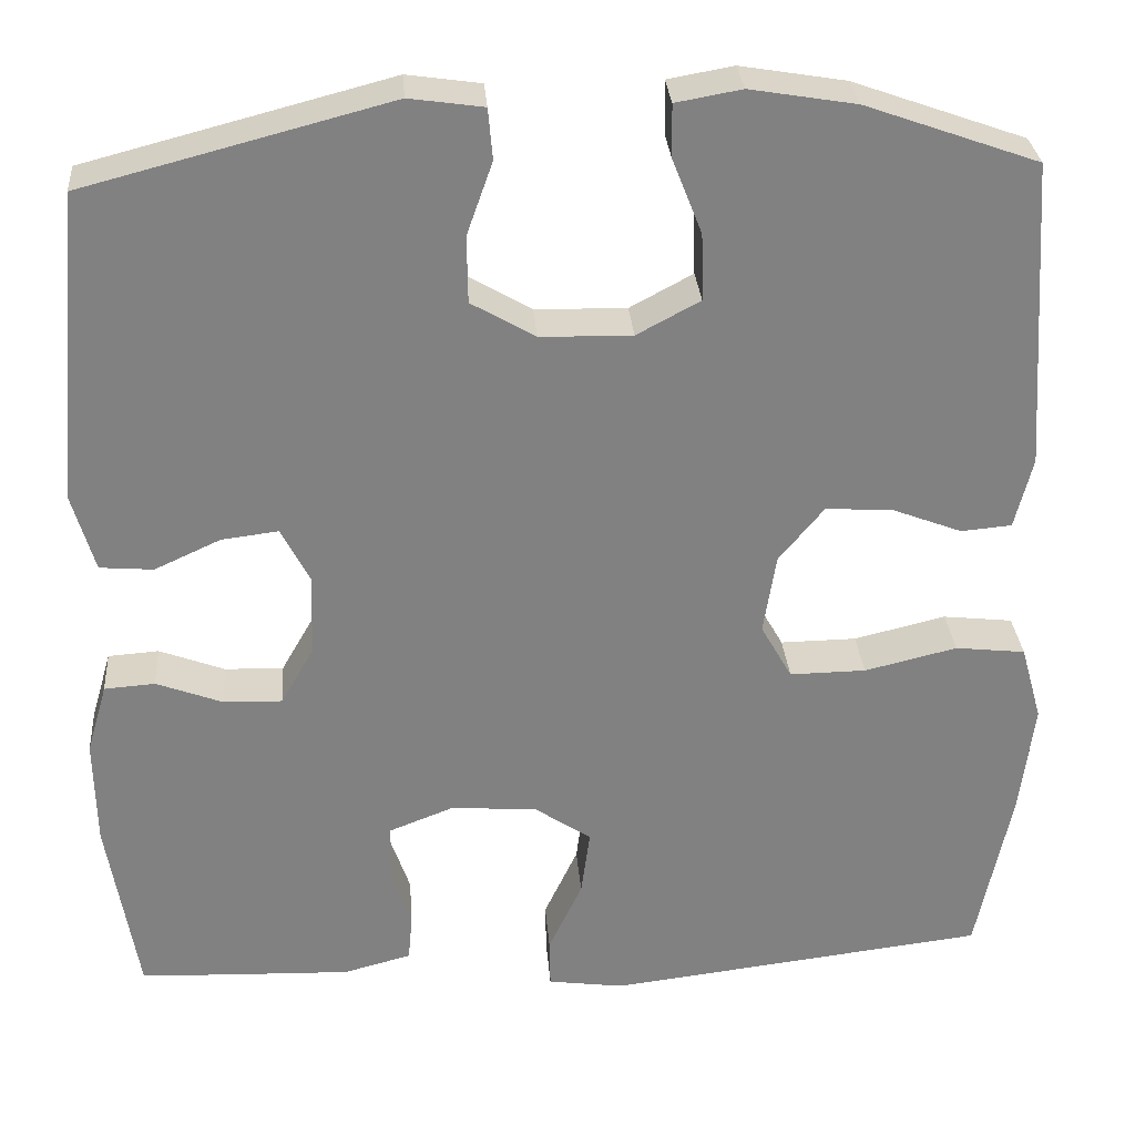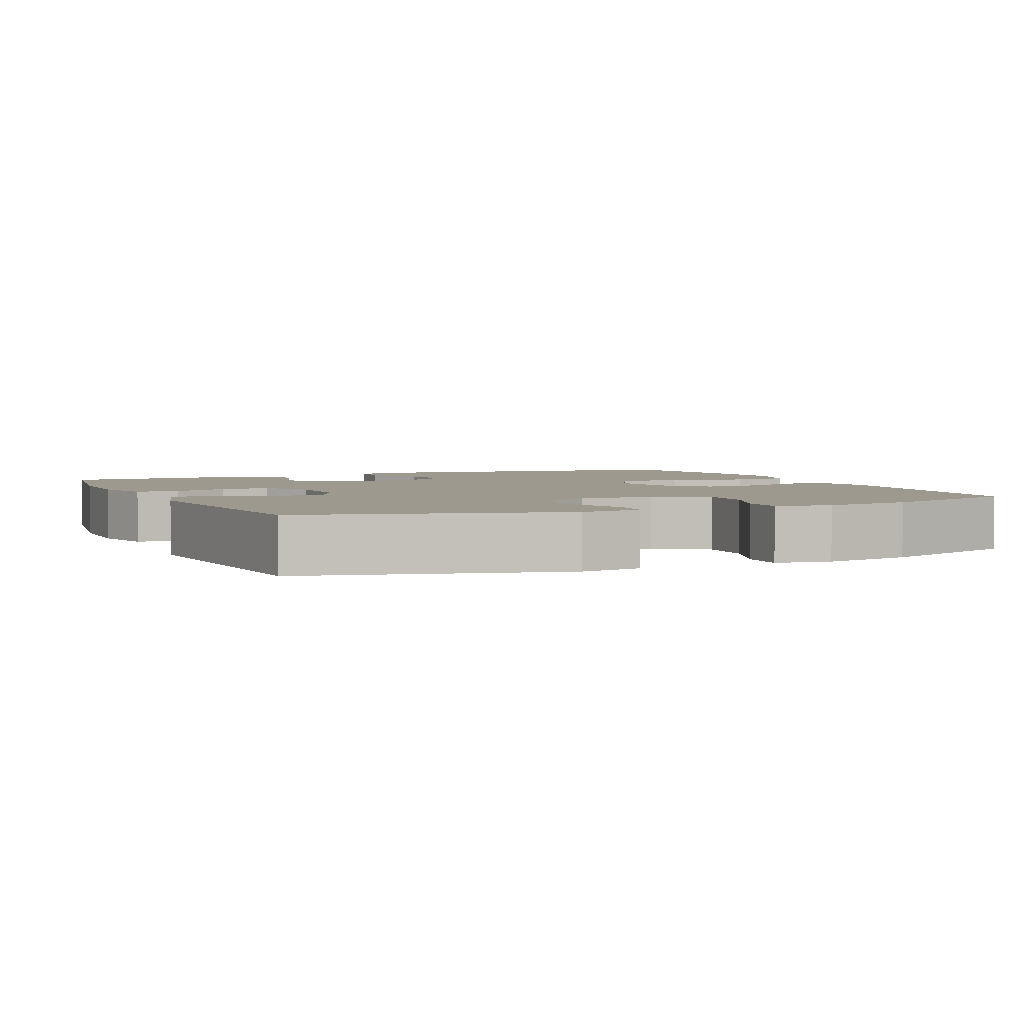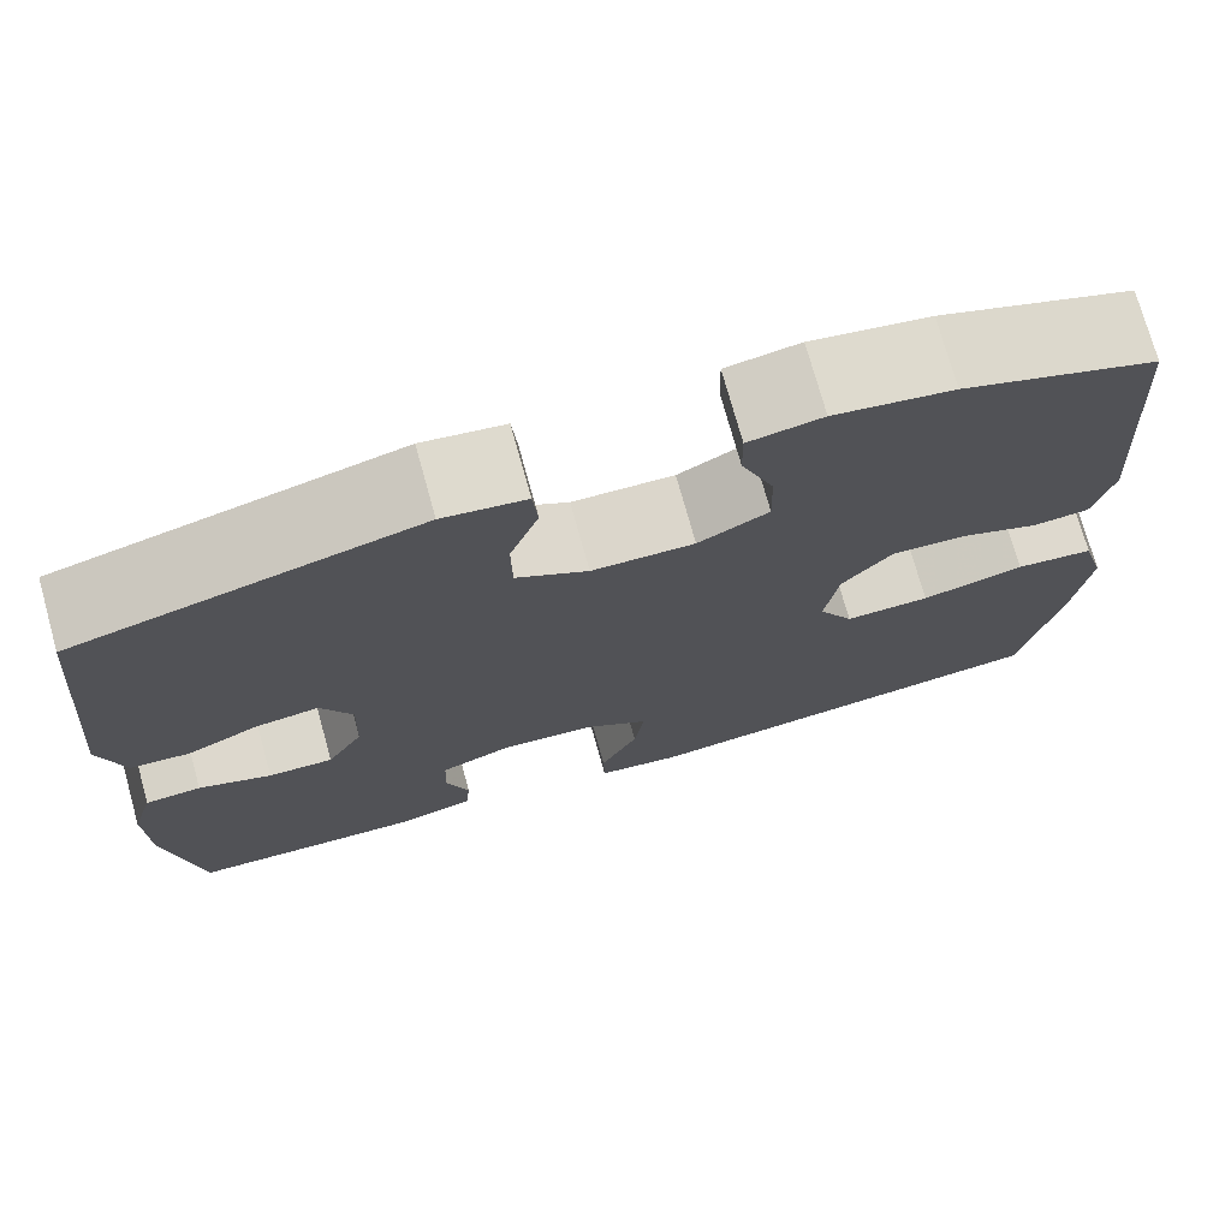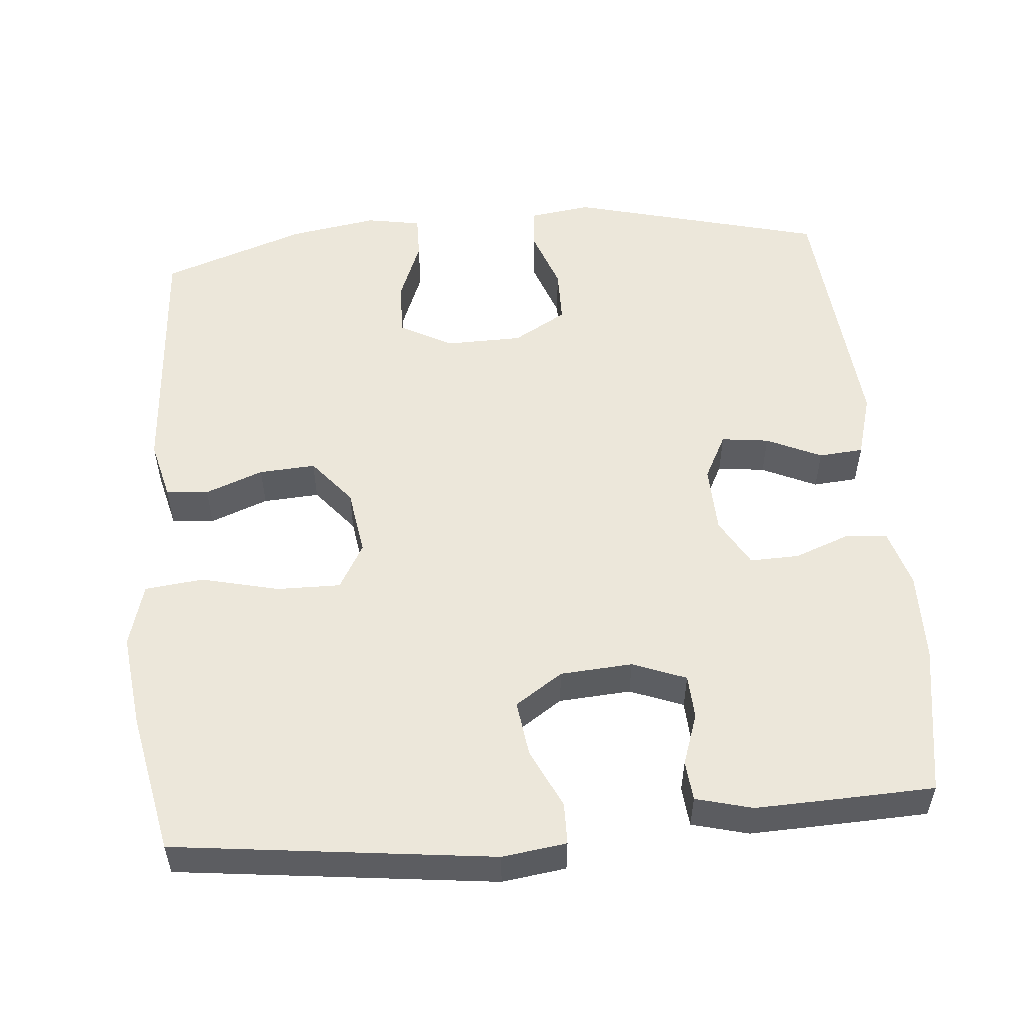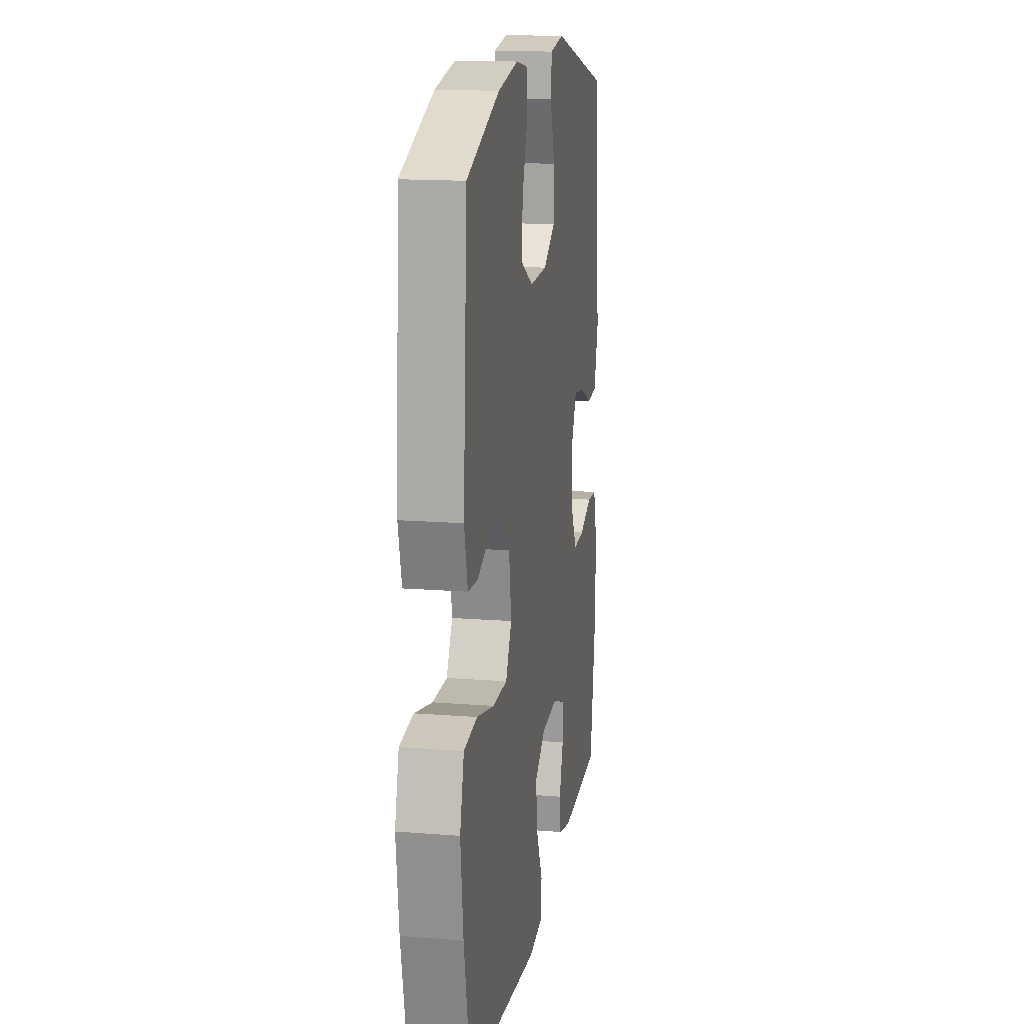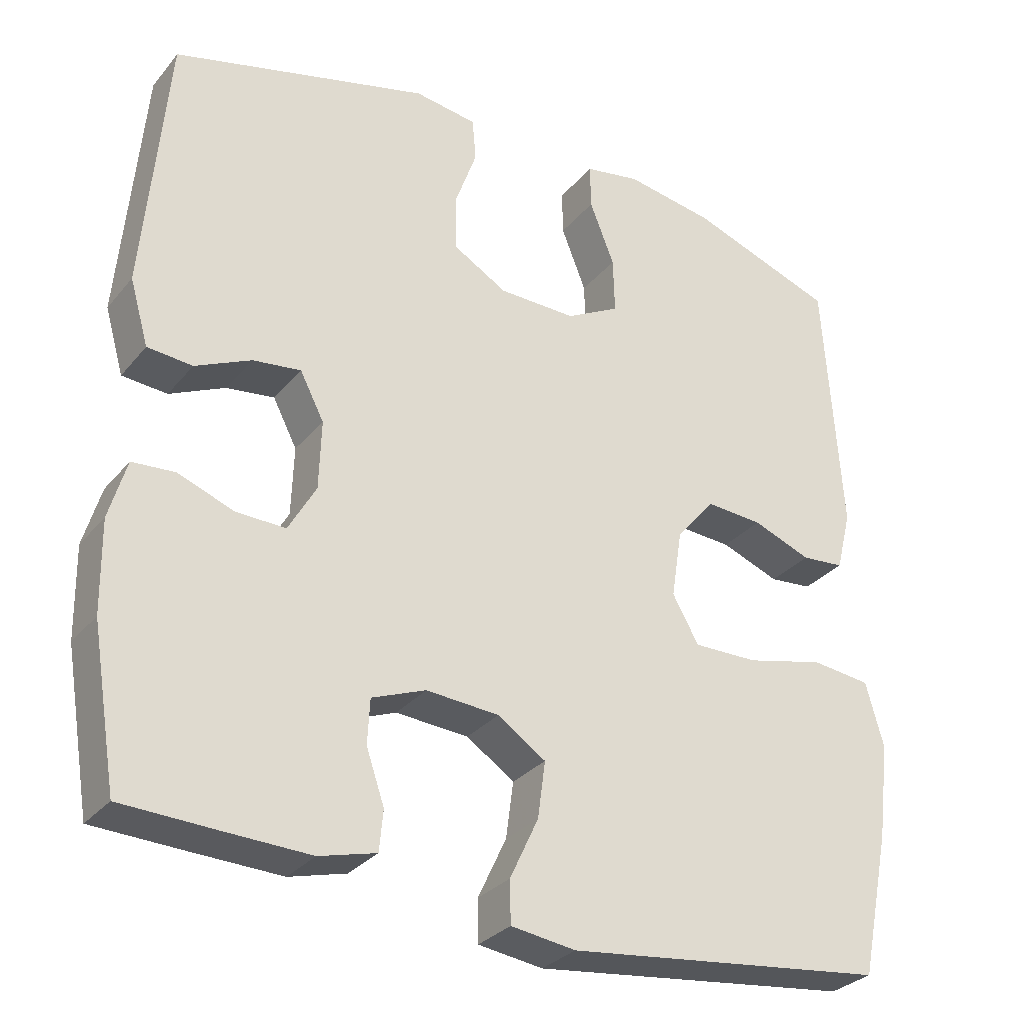
<metadata>
{"format":"obj","ext":"obj","renderer":"f3d","projection":"perspective","resolution":1024,"background":"white","views":[{"elev":29.9,"azim":-4.5,"up":"+Z"},{"elev":3.4,"azim":-24.2,"up":"+Y"},{"elev":74.1,"azim":-15.5,"up":"+Z"},{"elev":53.4,"azim":175.1,"up":"+Y"},{"elev":15.7,"azim":99.4,"up":"+Z"},{"elev":-30.2,"azim":-31.9,"up":"+Z"}]}
</metadata>
<code>
v 0.5 0.07 0.5
v 0.523 0.07 0.151
v 0.503 0.07 0.071
v 0.446 0.07 0.066
v 0.368 0.07 0.096
v 0.292 0.07 0.101
v 0.241 0.07 0.039
v 0.227 0.07 -0.051
v 0.262 0.07 -0.113
v 0.348 0.07 -0.112
v 0.452 0.07 -0.087
v 0.531 0.07 -0.096
v 0.555 0.07 -0.182
v 0.539 0.07 -0.31
v 0.5 0.07 -0.5
v 0.072 0.07 -0.551
v -0.014 0.07 -0.539
v -0.015 0.07 -0.483
v 0.023 0.07 -0.402
v 0.033 0.07 -0.327
v -0.031 0.07 -0.284
v -0.128 0.07 -0.277
v -0.2 0.07 -0.305
v -0.203 0.07 -0.365
v -0.179 0.07 -0.435
v -0.184 0.07 -0.489
v -0.26 0.07 -0.509
v -0.376 0.07 -0.505
v -0.5 0.07 -0.5
v -0.534 0.07 -0.294
v -0.536 0.07 -0.173
v -0.513 0.07 -0.094
v -0.456 0.07 -0.09
v -0.382 0.07 -0.118
v -0.316 0.07 -0.12
v -0.279 0.07 -0.055
v -0.276 0.07 0.037
v -0.308 0.07 0.099
v -0.372 0.07 0.091
v -0.446 0.07 0.057
v -0.506 0.07 0.062
v -0.531 0.07 0.149
v -0.5 0.07 0.5
v -0.157 0.07 0.589
v -0.074 0.07 0.577
v -0.069 0.07 0.52
v -0.098 0.07 0.438
v -0.097 0.07 0.363
v -0.025 0.07 0.321
v 0.078 0.07 0.319
v 0.149 0.07 0.357
v 0.147 0.07 0.432
v 0.114 0.07 0.516
v 0.113 0.07 0.576
v 0.187 0.07 0.589
v 0.306 0.07 0.569
v 0.5 0 0.5
v 0.523 0 0.151
v 0.503 0 0.071
v 0.446 0 0.066
v 0.368 0 0.096
v 0.292 0 0.101
v 0.241 0 0.039
v 0.227 0 -0.051
v 0.262 0 -0.113
v 0.348 0 -0.112
v 0.452 0 -0.087
v 0.531 0 -0.096
v 0.555 0 -0.182
v 0.539 0 -0.31
v 0.5 0 -0.5
v 0.072 0 -0.551
v -0.014 0 -0.539
v -0.015 0 -0.483
v 0.023 0 -0.402
v 0.033 0 -0.327
v -0.031 0 -0.284
v -0.128 0 -0.277
v -0.2 0 -0.305
v -0.203 0 -0.365
v -0.179 0 -0.435
v -0.184 0 -0.489
v -0.26 0 -0.509
v -0.376 0 -0.505
v -0.5 0 -0.5
v -0.534 0 -0.294
v -0.536 0 -0.173
v -0.513 0 -0.094
v -0.456 0 -0.09
v -0.382 0 -0.118
v -0.316 0 -0.12
v -0.279 0 -0.055
v -0.276 0 0.037
v -0.308 0 0.099
v -0.372 0 0.091
v -0.446 0 0.057
v -0.506 0 0.062
v -0.531 0 0.149
v -0.5 0 0.5
v -0.157 0 0.589
v -0.074 0 0.577
v -0.069 0 0.52
v -0.098 0 0.438
v -0.097 0 0.363
v -0.025 0 0.321
v 0.078 0 0.319
v 0.149 0 0.357
v 0.147 0 0.432
v 0.114 0 0.516
v 0.113 0 0.576
v 0.187 0 0.589
v 0.306 0 0.569
f 52 53 54 55
f 51 52 55 56
f 44 45 46 47
f 44 47 48
f 43 44 48
f 42 43 48 49
f 39 40 41 42
f 38 39 42 49
f 31 32 33 34
f 31 34 35
f 30 31 35
f 29 30 35
f 28 29 35 36
f 24 25 26 27
f 23 24 27 28
f 16 17 18 19
f 16 19 20
f 15 16 20
f 14 15 20 21
f 10 11 12 13
f 9 10 13 14
f 2 3 4 5
f 2 5 6
f 51 56 1 2
f 50 51 2 6
f 37 38 49 50
f 36 37 50 6
f 23 28 36
f 22 23 36 6
f 9 14 21 22
f 8 9 22
f 7 8 22
f 6 7 22
f 111 110 109 108
f 112 111 108 107
f 103 102 101 100
f 104 103 100
f 104 100 99
f 105 104 99 98
f 98 97 96 95
f 105 98 95 94
f 90 89 88 87
f 91 90 87
f 91 87 86
f 91 86 85
f 92 91 85 84
f 83 82 81 80
f 84 83 80 79
f 75 74 73 72
f 76 75 72
f 76 72 71
f 77 76 71 70
f 69 68 67 66
f 70 69 66 65
f 61 60 59 58
f 62 61 58
f 58 57 112 107
f 62 58 107 106
f 106 105 94 93
f 62 106 93 92
f 92 84 79
f 62 92 79 78
f 78 77 70 65
f 78 65 64
f 78 64 63
f 78 63 62
f 1 57 58 2
f 2 58 59 3
f 3 59 60 4
f 4 60 61 5
f 5 61 62 6
f 6 62 63 7
f 7 63 64 8
f 8 64 65 9
f 9 65 66 10
f 10 66 67 11
f 11 67 68 12
f 12 68 69 13
f 13 69 70 14
f 14 70 71 15
f 15 71 72 16
f 16 72 73 17
f 17 73 74 18
f 18 74 75 19
f 19 75 76 20
f 20 76 77 21
f 21 77 78 22
f 22 78 79 23
f 23 79 80 24
f 24 80 81 25
f 25 81 82 26
f 26 82 83 27
f 27 83 84 28
f 28 84 85 29
f 29 85 86 30
f 30 86 87 31
f 31 87 88 32
f 32 88 89 33
f 33 89 90 34
f 34 90 91 35
f 35 91 92 36
f 36 92 93 37
f 37 93 94 38
f 38 94 95 39
f 39 95 96 40
f 40 96 97 41
f 41 97 98 42
f 42 98 99 43
f 43 99 100 44
f 44 100 101 45
f 45 101 102 46
f 46 102 103 47
f 47 103 104 48
f 48 104 105 49
f 49 105 106 50
f 50 106 107 51
f 51 107 108 52
f 52 108 109 53
f 53 109 110 54
f 54 110 111 55
f 55 111 112 56
f 56 112 57 1

</code>
